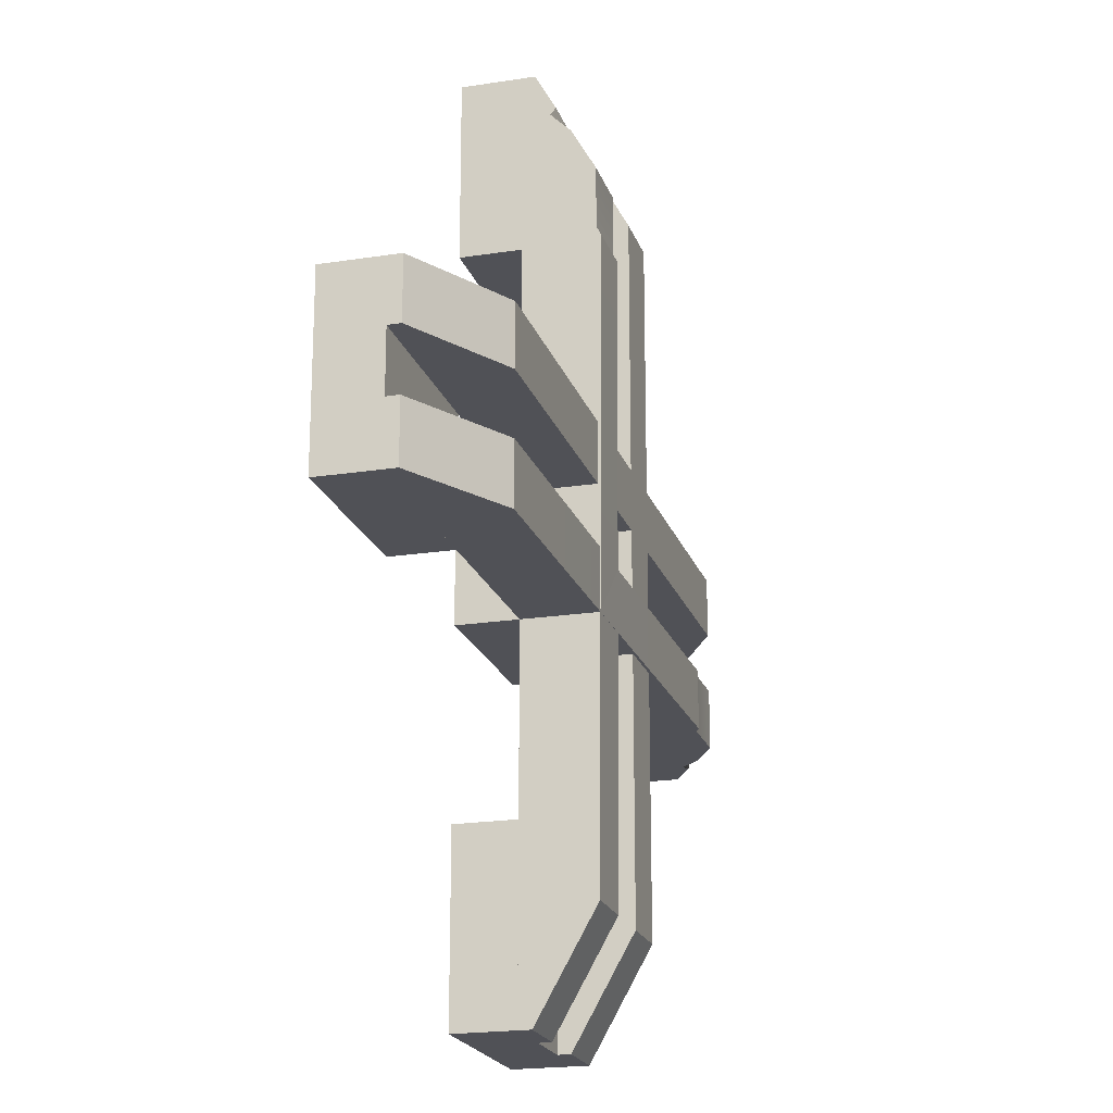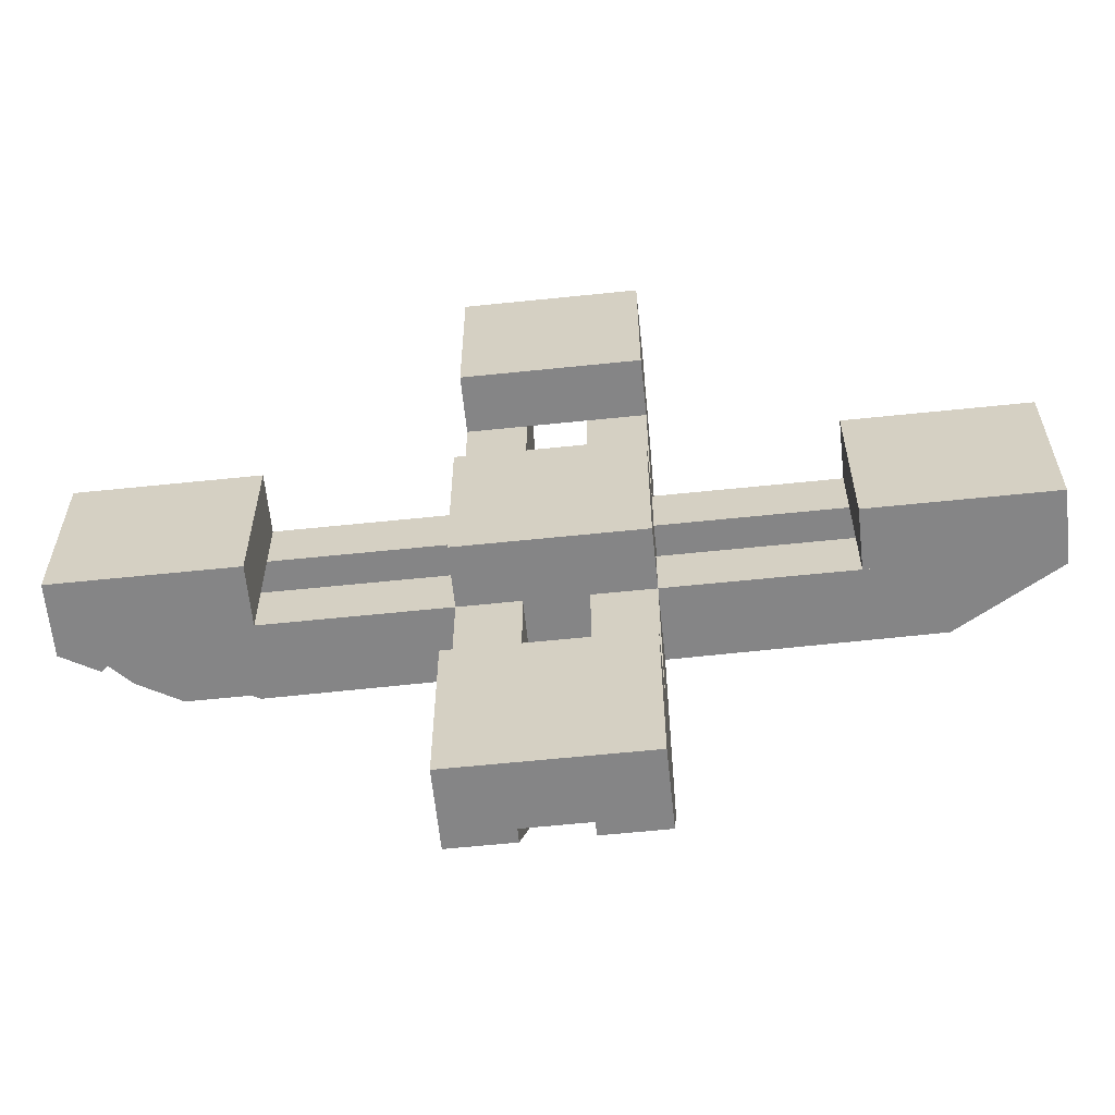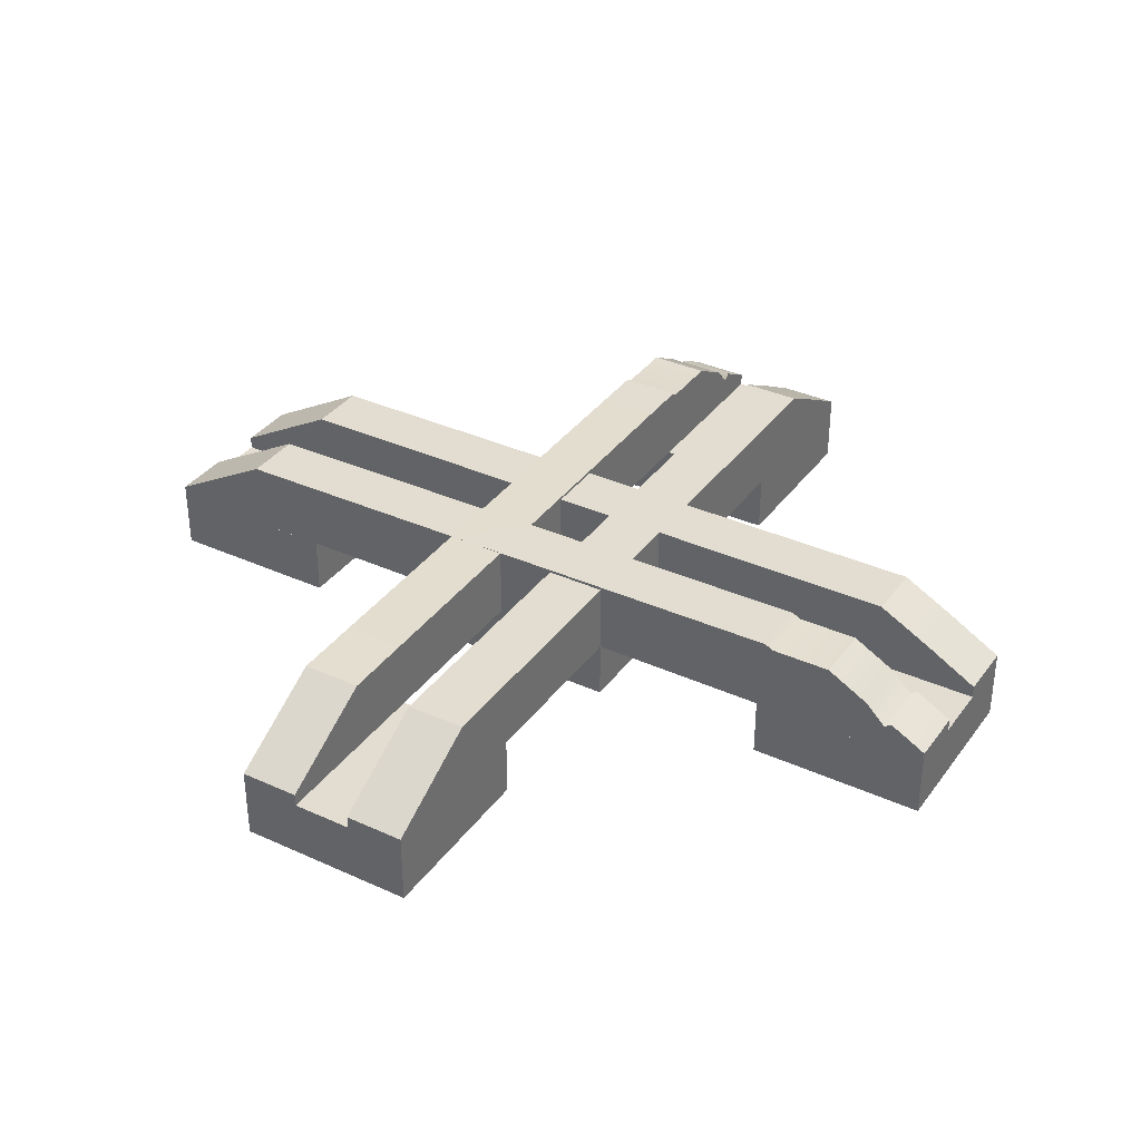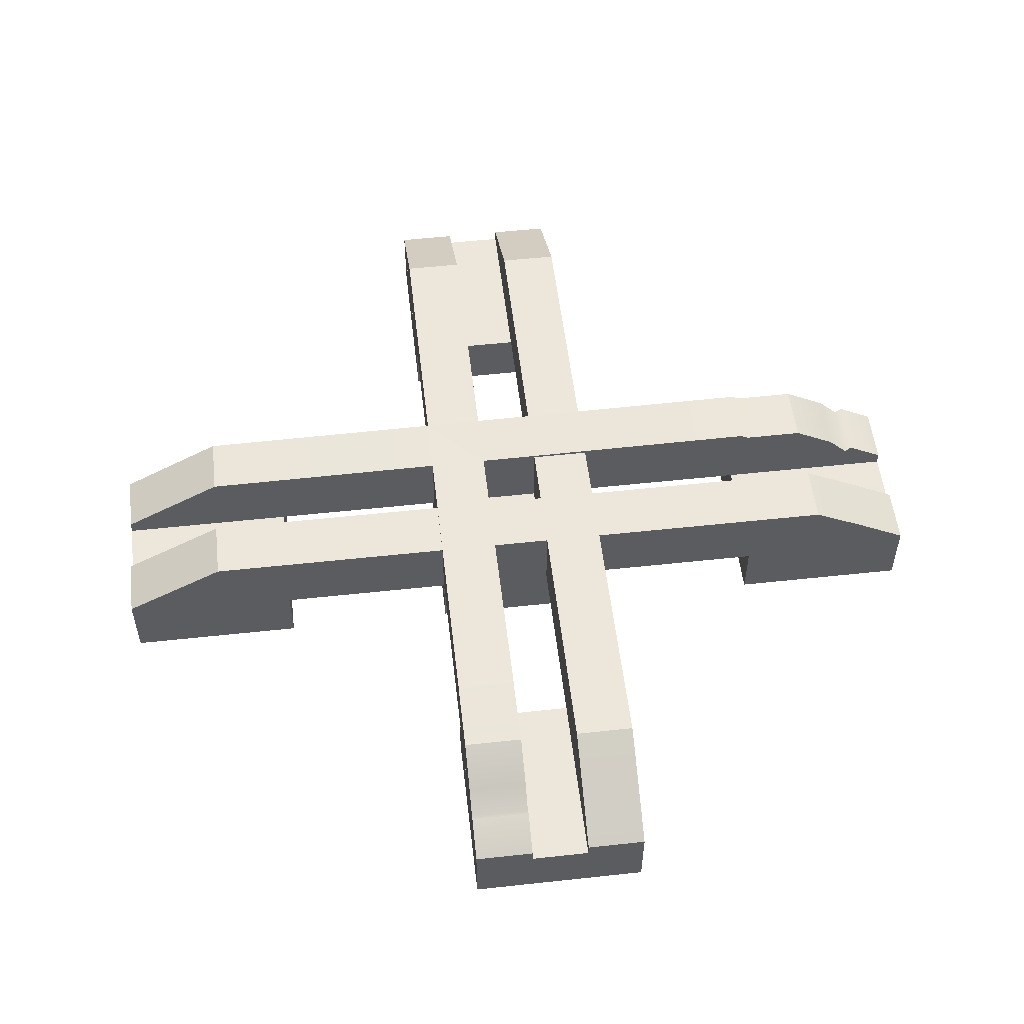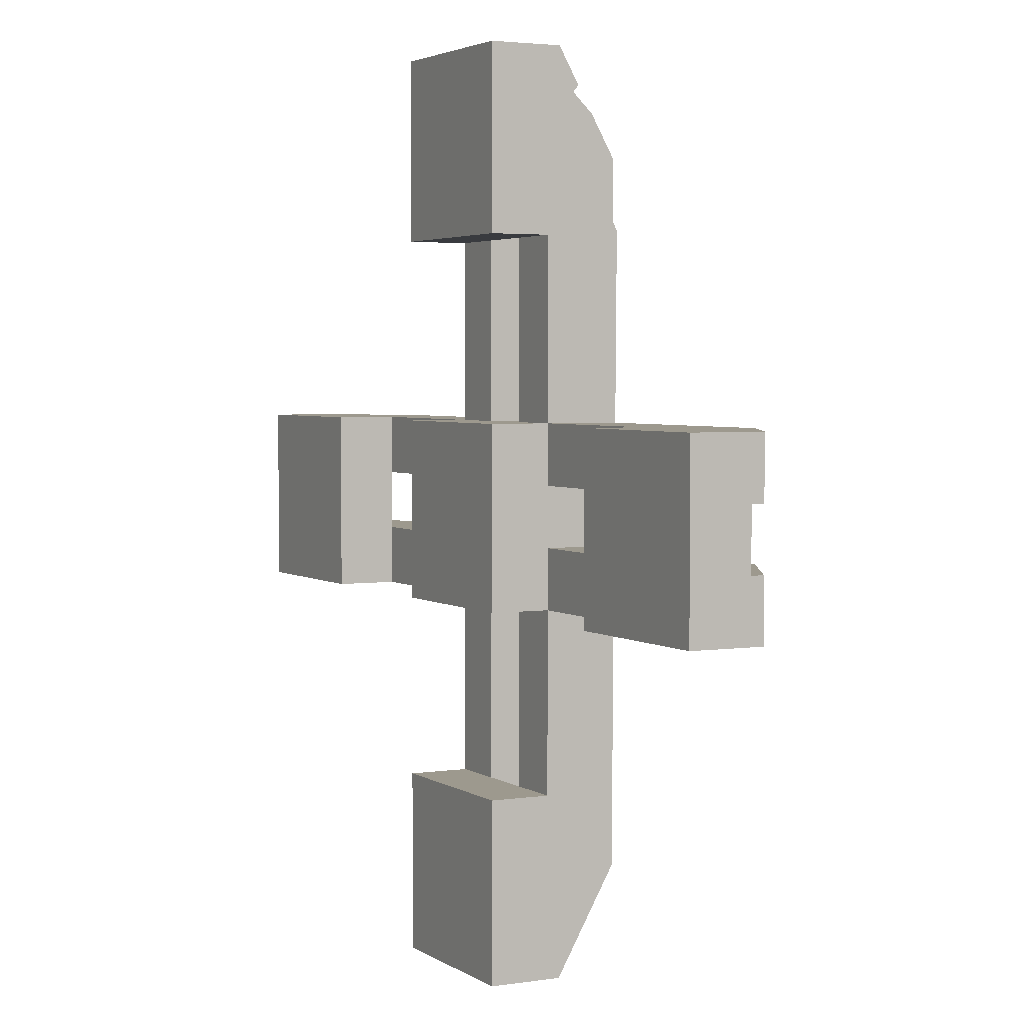
<metadata>
{"format":"obj","ext":"obj","renderer":"f3d","projection":"perspective","resolution":1024,"background":"white","views":[{"elev":-20.4,"azim":105.9,"up":"+Z"},{"elev":-61.9,"azim":6.0,"up":"+Z"},{"elev":35.4,"azim":-148.9,"up":"+Y"},{"elev":54.1,"azim":-96.6,"up":"+Y"},{"elev":3.3,"azim":62.7,"up":"+Z"}]}
</metadata>
<code>
v 0.5 0 -2.5
v 0.5 0 -1.5
v -0.5 0 -1.5
v -0.5 0 -2.5
v 0.5 0 -2.5
v 0.5 0.3333 -2.5
v 0.5 0.3333 -1.5
v 0.5 0 -1.5
v -0.5 0 -2.5
v -0.5 0.3333 -2.5
v 0.5 0.3333 -2.5
v 0.5 0 -2.5
v -0.5 0 -1.5
v -0.5 0.3333 -1.5
v -0.5 0.3333 -2.5
v -0.5 0 -2.5
v 0.5 0 -1.5
v 0.5 0.3333 -1.5
v -0.5 0.3333 -1.5
v -0.5 0 -1.5
v 0.5 0.3333 -2.5
v -0.5 0.3333 -2.5
v -0.5 0.3333 -1.5
v 0.5 0.3333 -1.5
v 0.5 0 1.5
v 0.5 0 2.5
v -0.5 0 2.5
v -0.5 0 1.5
v 0.5 0 1.5
v 0.5 0.3333 1.5
v 0.5 0.3333 2.5
v 0.5 0 2.5
v -0.5 0 1.5
v -0.5 0.3333 1.5
v 0.5 0.3333 1.5
v 0.5 0 1.5
v -0.5 0 2.5
v -0.5 0.3333 2.5
v -0.5 0.3333 1.5
v -0.5 0 1.5
v 0.5 0 2.5
v 0.5 0.3333 2.5
v -0.5 0.3333 2.5
v -0.5 0 2.5
v 0.5 0.3333 1.5
v -0.5 0.3333 1.5
v -0.5 0.3333 2.5
v 0.5 0.3333 2.5
v 2.5 0 -0.5
v 2.5 0 0.5
v 1.5 0 0.5
v 1.5 0 -0.5
v 2.5 0 -0.5
v 2.5 0.3333 -0.5
v 2.5 0.3333 0.5
v 2.5 0 0.5
v 1.5 0 -0.5
v 1.5 0.3333 -0.5
v 2.5 0.3333 -0.5
v 2.5 0 -0.5
v 1.5 0 0.5
v 1.5 0.3333 0.5
v 1.5 0.3333 -0.5
v 1.5 0 -0.5
v 2.5 0 0.5
v 2.5 0.3333 0.5
v 1.5 0.3333 0.5
v 1.5 0 0.5
v 2.5 0.3333 -0.5
v 1.5 0.3333 -0.5
v 1.5 0.3333 0.5
v 2.5 0.3333 0.5
v -1.5 0 -0.5
v -1.5 0 0.5
v -2.5 0 0.5
v -2.5 0 -0.5
v -1.5 0 -0.5
v -1.5 0.3333 -0.5
v -1.5 0.3333 0.5
v -1.5 0 0.5
v -2.5 0 -0.5
v -2.5 0.3333 -0.5
v -1.5 0.3333 -0.5
v -1.5 0 -0.5
v -2.5 0 0.5
v -2.5 0.3333 0.5
v -2.5 0.3333 -0.5
v -2.5 0 -0.5
v -1.5 0 0.5
v -1.5 0.3333 0.5
v -2.5 0.3333 0.5
v -2.5 0 0.5
v -1.5 0.3333 -0.5
v -2.5 0.3333 -0.5
v -2.5 0.3333 0.5
v -1.5 0.3333 0.5
v 2.5 0.4031 -0.5
v 2.5 0.3333 -0.5
v 1.914 0.3333 -0.5
v 1.914 0.7302 -0.5
v -1.531 0.754 -0.5
v -1.531 0.3333 -0.5
v -1.578 0.7302 -0.5
v -1.578 0.3333 -0.5
v -1.914 0.7302 -0.5
v -1.914 0.3333 -0.5
v -2.147 0.5998 -0.5
v -2.26 0.4862 -0.5
v -2.5 0.4031 -0.5
v -2.5 0.3333 -0.5
v -2.297 0.5164 -0.5
v 2.5 0.4031 -0.1667
v 1.914 0.3333 -0.1667
v 2.5 0.3333 -0.1667
v 1.914 0.7302 -0.1667
v -1.531 0.3333 -0.1667
v -1.531 0.754 -0.1667
v -1.578 0.3333 -0.1667
v -1.578 0.7302 -0.1667
v -1.914 0.7302 -0.1667
v -1.914 0.3333 -0.1667
v -2.147 0.5998 -0.1667
v -2.26 0.4862 -0.1667
v -2.5 0.4031 -0.1667
v -2.5 0.3333 -0.1667
v -2.297 0.5164 -0.1667
v 1.914 0.3333 -0.1667
v 1.914 0.3333 -0.5
v 2.5 0.3333 -0.5
v 2.5 0.3333 -0.1667
v -1.531 0.3333 -0.5
v -1.531 0.3333 -0.1667
v -1.578 0.3333 -0.5
v -1.578 0.3333 -0.1667
v -1.914 0.3333 -0.1667
v -1.914 0.3333 -0.5
v -2.5 0.3333 -0.1667
v -2.5 0.3333 -0.5
v 2.5 0.3333 -0.1667
v 2.5 0.3333 -0.5
v 2.5 0.4031 -0.5
v 2.5 0.4031 -0.1667
v 2.5 0.4031 -0.1667
v 2.5 0.4031 -0.5
v 1.914 0.7302 -0.5
v 1.914 0.7302 -0.1667
v 1.914 0.7302 -0.1667
v 1.914 0.7302 -0.5
v -1.531 0.754 -0.5
v -1.531 0.754 -0.1667
v -1.578 0.7302 -0.1667
v -1.578 0.7302 -0.5
v -1.914 0.7302 -0.1667
v -1.914 0.7302 -0.5
v -1.914 0.7302 -0.1667
v -1.914 0.7302 -0.5
v -2.147 0.5998 -0.5
v -2.147 0.5998 -0.1667
v -2.26 0.4862 -0.5
v -2.26 0.4862 -0.1667
v -2.297 0.5164 -0.5
v -2.297 0.5164 -0.1667
v -2.5 0.4031 -0.1667
v -2.5 0.4031 -0.5
v -2.5 0.4031 -0.1667
v -2.5 0.4031 -0.5
v -2.5 0.3333 -0.5
v -2.5 0.3333 -0.1667
v 2.5 0.4031 0.1667
v 2.5 0.3333 0.1667
v 1.914 0.3333 0.1667
v 1.914 0.7302 0.1667
v -1.914 0.7302 0.1667
v -1.914 0.3333 0.1667
v -2.5 0.4031 0.1667
v -2.207 0.5713 0.1667
v -2.5 0.3333 0.1667
v 2.5 0.4031 0.5
v 1.914 0.3333 0.5
v 2.5 0.3333 0.5
v 1.914 0.7302 0.5
v -1.914 0.7302 0.5
v -1.914 0.3333 0.5
v -2.5 0.4031 0.5
v -2.207 0.5713 0.5
v -2.5 0.3333 0.5
v 1.914 0.3333 0.5
v 1.914 0.3333 0.1667
v 2.5 0.3333 0.1667
v 2.5 0.3333 0.5
v -1.914 0.3333 0.5
v -1.914 0.3333 0.1667
v -2.5 0.3333 0.5
v -2.5 0.3333 0.1667
v 2.5 0.3333 0.5
v 2.5 0.3333 0.1667
v 2.5 0.4031 0.1667
v 2.5 0.4031 0.5
v 2.5 0.4031 0.5
v 2.5 0.4031 0.1667
v 1.914 0.7302 0.1667
v 1.914 0.7302 0.5
v 1.914 0.7302 0.5
v 1.914 0.7302 0.1667
v -1.914 0.7302 0.1667
v -1.914 0.7302 0.5
v -1.914 0.7302 0.5
v -1.914 0.7302 0.1667
v -2.207 0.5713 0.1667
v -2.207 0.5713 0.5
v -2.5 0.4031 0.5
v -2.5 0.4031 0.1667
v -2.5 0.4031 0.5
v -2.5 0.4031 0.1667
v -2.5 0.3333 0.1667
v -2.5 0.3333 0.5
v 0.1667 0.4031 -2.5
v 0.1667 0.3333 -2.5
v 0.1667 0.3333 -1.914
v 0.1667 0.7302 -1.914
v 0.1667 0.754 1.531
v 0.1667 0.3333 1.531
v 0.1667 0.7302 1.578
v 0.1667 0.3333 1.578
v 0.1667 0.7302 1.914
v 0.1667 0.3333 1.914
v 0.1667 0.5998 2.147
v 0.1667 0.4862 2.26
v 0.1667 0.4031 2.5
v 0.1667 0.3333 2.5
v 0.1667 0.5164 2.297
v 0.5 0.4031 -2.5
v 0.5 0.3333 -1.914
v 0.5 0.3333 -2.5
v 0.5 0.7302 -1.914
v 0.5 0.3333 1.531
v 0.5 0.754 1.531
v 0.5 0.3333 1.578
v 0.5 0.7302 1.578
v 0.5 0.7302 1.914
v 0.5 0.3333 1.914
v 0.5 0.5998 2.147
v 0.5 0.4862 2.26
v 0.5 0.4031 2.5
v 0.5 0.3333 2.5
v 0.5 0.5164 2.297
v 0.5 0.3333 -1.914
v 0.1667 0.3333 -1.914
v 0.1667 0.3333 -2.5
v 0.5 0.3333 -2.5
v 0.1667 0.3333 1.531
v 0.5 0.3333 1.531
v 0.1667 0.3333 1.578
v 0.5 0.3333 1.578
v 0.5 0.3333 1.914
v 0.1667 0.3333 1.914
v 0.5 0.3333 2.5
v 0.1667 0.3333 2.5
v 0.5 0.3333 -2.5
v 0.1667 0.3333 -2.5
v 0.1667 0.4031 -2.5
v 0.5 0.4031 -2.5
v 0.5 0.4031 -2.5
v 0.1667 0.4031 -2.5
v 0.1667 0.7302 -1.914
v 0.5 0.7302 -1.914
v 0.5 0.7302 -1.914
v 0.1667 0.7302 -1.914
v 0.1667 0.754 1.531
v 0.5 0.754 1.531
v 0.5 0.7302 1.578
v 0.1667 0.7302 1.578
v 0.5 0.7302 1.914
v 0.1667 0.7302 1.914
v 0.5 0.7302 1.914
v 0.1667 0.7302 1.914
v 0.1667 0.5998 2.147
v 0.5 0.5998 2.147
v 0.1667 0.4862 2.26
v 0.5 0.4862 2.26
v 0.1667 0.5164 2.297
v 0.5 0.5164 2.297
v 0.5 0.4031 2.5
v 0.1667 0.4031 2.5
v 0.5 0.4031 2.5
v 0.1667 0.4031 2.5
v 0.1667 0.3333 2.5
v 0.5 0.3333 2.5
v -0.5 0.4031 -2.5
v -0.5 0.3333 -2.5
v -0.5 0.3333 -1.914
v -0.5 0.7302 -1.914
v -0.5 0.7302 1.914
v -0.5 0.3333 1.914
v -0.5 0.4031 2.5
v -0.5 0.5713 2.207
v -0.5 0.3333 2.5
v -0.1667 0.4031 -2.5
v -0.1667 0.3333 -1.914
v -0.1667 0.3333 -2.5
v -0.1667 0.7302 -1.914
v -0.1667 0.7302 1.914
v -0.1667 0.3333 1.914
v -0.1667 0.4031 2.5
v -0.1667 0.5713 2.207
v -0.1667 0.3333 2.5
v -0.1667 0.3333 -1.914
v -0.5 0.3333 -1.914
v -0.5 0.3333 -2.5
v -0.1667 0.3333 -2.5
v -0.1667 0.3333 1.914
v -0.5 0.3333 1.914
v -0.1667 0.3333 2.5
v -0.5 0.3333 2.5
v -0.1667 0.3333 -2.5
v -0.5 0.3333 -2.5
v -0.5 0.4031 -2.5
v -0.1667 0.4031 -2.5
v -0.1667 0.4031 -2.5
v -0.5 0.4031 -2.5
v -0.5 0.7302 -1.914
v -0.1667 0.7302 -1.914
v -0.1667 0.7302 -1.914
v -0.5 0.7302 -1.914
v -0.5 0.7302 1.914
v -0.1667 0.7302 1.914
v -0.1667 0.7302 1.914
v -0.5 0.7302 1.914
v -0.5 0.5713 2.207
v -0.1667 0.5713 2.207
v -0.1667 0.4031 2.5
v -0.5 0.4031 2.5
v -0.1667 0.4031 2.5
v -0.5 0.4031 2.5
v -0.5 0.3333 2.5
v -0.1667 0.3333 2.5
v 0.5 -3.815e-08 0.5
v -0.5 -3.815e-08 0.5
v -0.5 -3.815e-08 -0.5
v 0.5 -3.815e-08 -0.5
v 0.5 -3.815e-08 0.5
v 0.5 0.3333 0.5
v -0.5 0.3333 0.5
v -0.5 -3.815e-08 0.5
v 0.5 -3.815e-08 -0.5
v 0.5 0.3333 -0.5
v 0.5 0.3333 0.5
v 0.5 -3.815e-08 0.5
v -0.5 -3.815e-08 -0.5
v -0.5 0.3333 -0.5
v 0.5 0.3333 -0.5
v 0.5 -3.815e-08 -0.5
v -0.5 -3.815e-08 0.5
v -0.5 0.3333 0.5
v -0.5 0.3333 -0.5
v -0.5 -3.815e-08 -0.5
v 0.5 0.3333 0.5
v 0.5 0.3333 -0.5
v -0.5 0.3333 -0.5
v -0.5 0.3333 0.5
g ion_distorter_base
f 1 2 3
f 1 3 4
f 5 6 7
f 5 7 8
f 9 10 11
f 9 11 12
f 13 14 15
f 13 15 16
f 17 18 19
f 17 19 20
f 21 22 23
f 21 23 24
f 25 26 27
f 25 27 28
f 29 30 31
f 29 31 32
f 33 34 35
f 33 35 36
f 37 38 39
f 37 39 40
f 41 42 43
f 41 43 44
f 45 46 47
f 45 47 48
f 49 50 51
f 49 51 52
f 53 54 55
f 53 55 56
f 57 58 59
f 57 59 60
f 61 62 63
f 61 63 64
f 65 66 67
f 65 67 68
f 69 70 71
f 69 71 72
f 73 74 75
f 73 75 76
f 77 78 79
f 77 79 80
f 81 82 83
f 81 83 84
f 85 86 87
f 85 87 88
f 89 90 91
f 89 91 92
f 93 94 95
f 93 95 96
f 97 98 99
f 100 97 99
f 101 100 99
f 101 99 102
f 103 101 102
f 103 102 104
f 105 103 104
f 105 104 106
f 105 106 107
f 107 106 108
f 108 106 109
f 106 110 109
f 111 108 109
f 112 113 114
f 115 113 112
f 116 113 115
f 116 115 117
f 118 116 117
f 118 117 119
f 120 118 119
f 120 121 118
f 120 122 121
f 122 123 121
f 123 124 121
f 121 124 125
f 126 124 123
f 127 128 129
f 127 129 130
f 131 128 127
f 131 127 132
f 133 131 132
f 133 132 134
f 135 133 134
f 135 136 133
f 137 136 135
f 137 138 136
f 139 140 141
f 139 141 142
f 143 144 145
f 143 145 146
f 147 148 149
f 147 149 150
f 149 151 150
f 149 152 151
f 152 153 151
f 152 154 153
f 155 156 157
f 155 157 158
f 158 157 159
f 158 159 160
f 160 159 161
f 160 161 162
f 161 163 162
f 161 164 163
f 165 166 167
f 165 167 168
f 169 170 171
f 172 169 171
f 173 172 171
f 173 171 174
f 175 173 174
f 175 176 173
f 174 177 175
f 178 179 180
f 181 179 178
f 182 179 181
f 182 183 179
f 184 183 182
f 184 182 185
f 183 184 186
f 187 188 189
f 187 189 190
f 191 188 187
f 191 192 188
f 193 192 191
f 193 194 192
f 195 196 197
f 195 197 198
f 199 200 201
f 199 201 202
f 203 204 205
f 203 205 206
f 207 208 209
f 207 209 210
f 209 211 210
f 209 212 211
f 213 214 215
f 213 215 216
f 217 218 219
f 220 217 219
f 221 220 219
f 221 219 222
f 223 221 222
f 223 222 224
f 225 223 224
f 225 224 226
f 225 226 227
f 227 226 228
f 228 226 229
f 226 230 229
f 231 228 229
f 232 233 234
f 235 233 232
f 236 233 235
f 236 235 237
f 238 236 237
f 238 237 239
f 240 238 239
f 240 241 238
f 240 242 241
f 242 243 241
f 243 244 241
f 241 244 245
f 246 244 243
f 247 248 249
f 247 249 250
f 251 248 247
f 251 247 252
f 253 251 252
f 253 252 254
f 255 253 254
f 255 256 253
f 257 256 255
f 257 258 256
f 259 260 261
f 259 261 262
f 263 264 265
f 263 265 266
f 267 268 269
f 267 269 270
f 269 271 270
f 269 272 271
f 272 273 271
f 272 274 273
f 275 276 277
f 275 277 278
f 278 277 279
f 278 279 280
f 280 279 281
f 280 281 282
f 281 283 282
f 281 284 283
f 285 286 287
f 285 287 288
f 289 290 291
f 292 289 291
f 293 292 291
f 293 291 294
f 295 293 294
f 295 296 293
f 294 297 295
f 298 299 300
f 301 299 298
f 302 299 301
f 302 303 299
f 304 303 302
f 304 302 305
f 303 304 306
f 307 308 309
f 307 309 310
f 311 308 307
f 311 312 308
f 313 312 311
f 313 314 312
f 315 316 317
f 315 317 318
f 319 320 321
f 319 321 322
f 323 324 325
f 323 325 326
f 327 328 329
f 327 329 330
f 329 331 330
f 329 332 331
f 333 334 335
f 333 335 336
f 337 338 339
f 337 339 340
f 341 342 343
f 341 343 344
f 345 346 347
f 345 347 348
f 349 350 351
f 349 351 352
f 353 354 355
f 353 355 356
f 357 358 359
f 357 359 360

</code>
